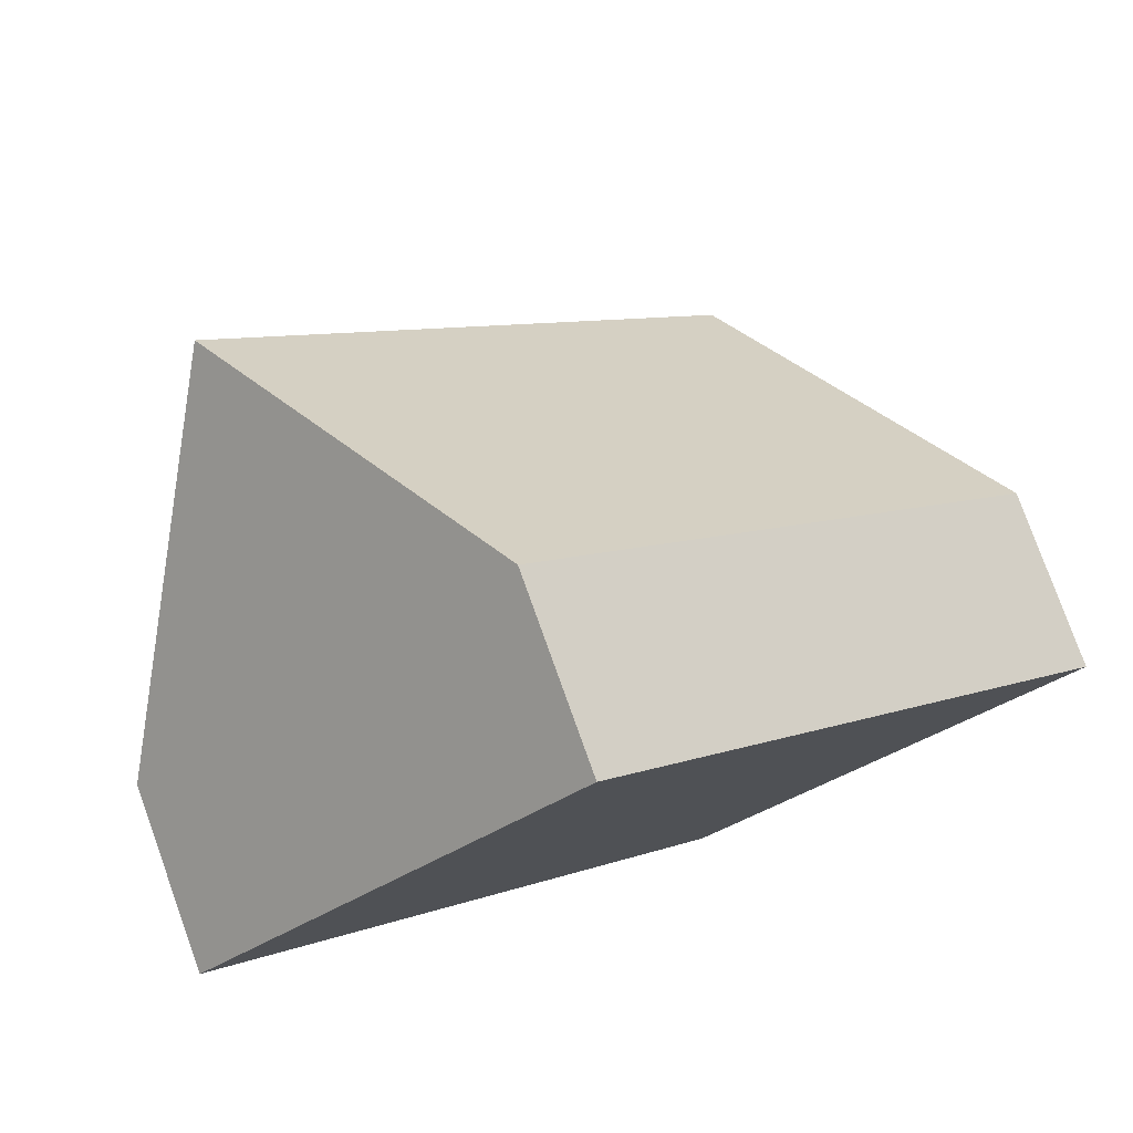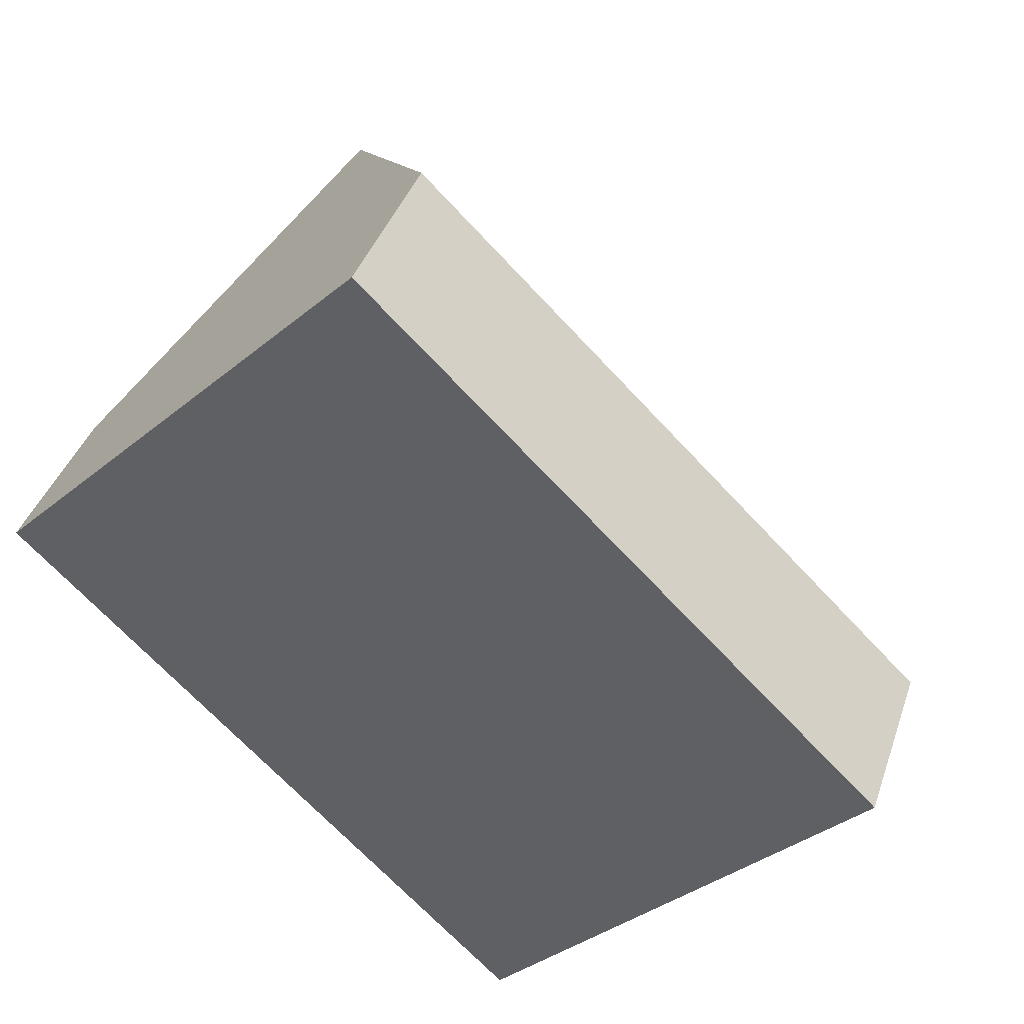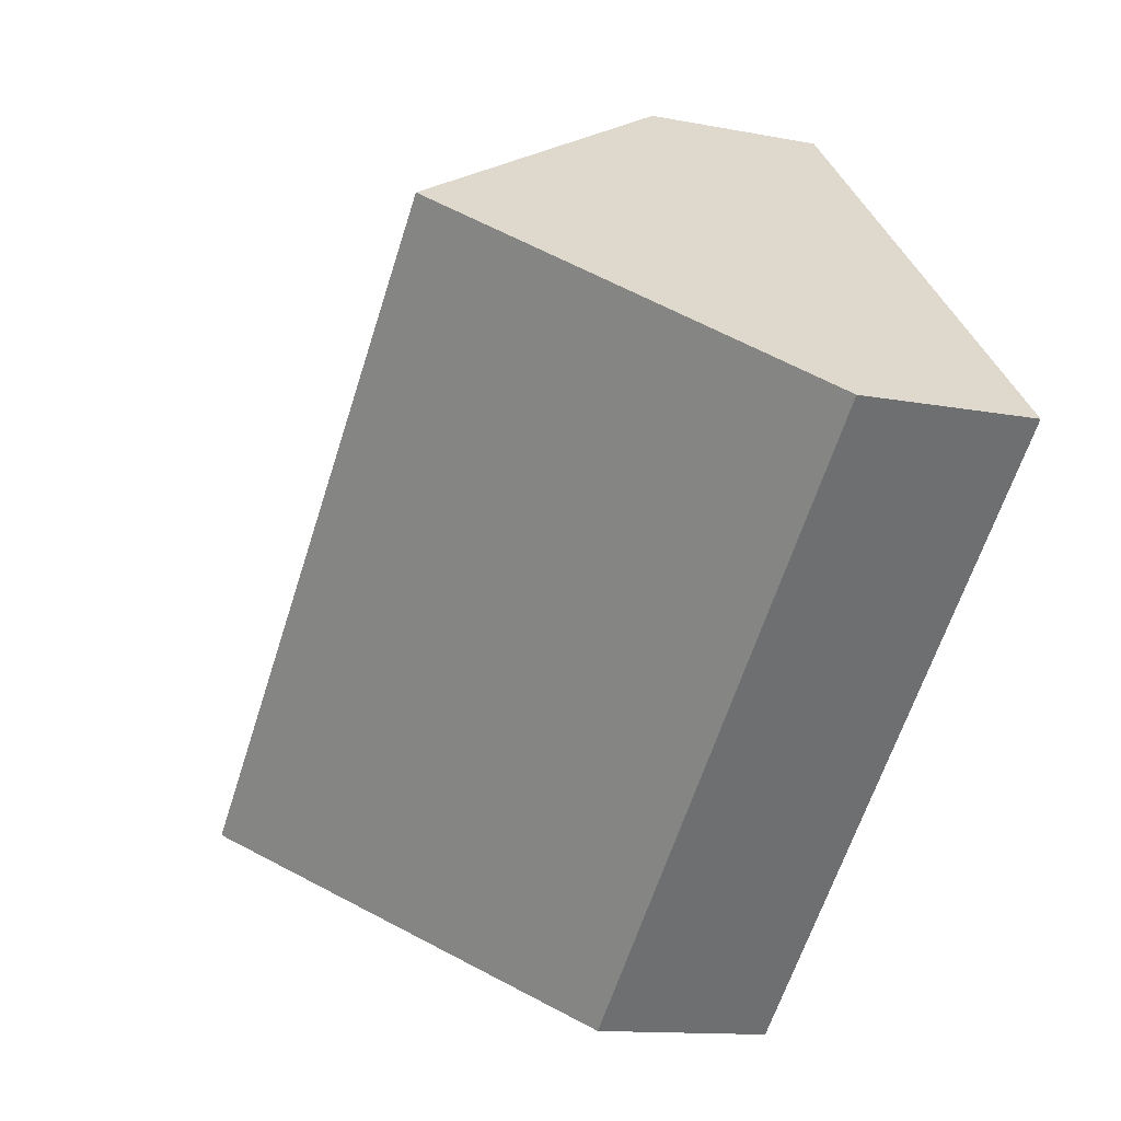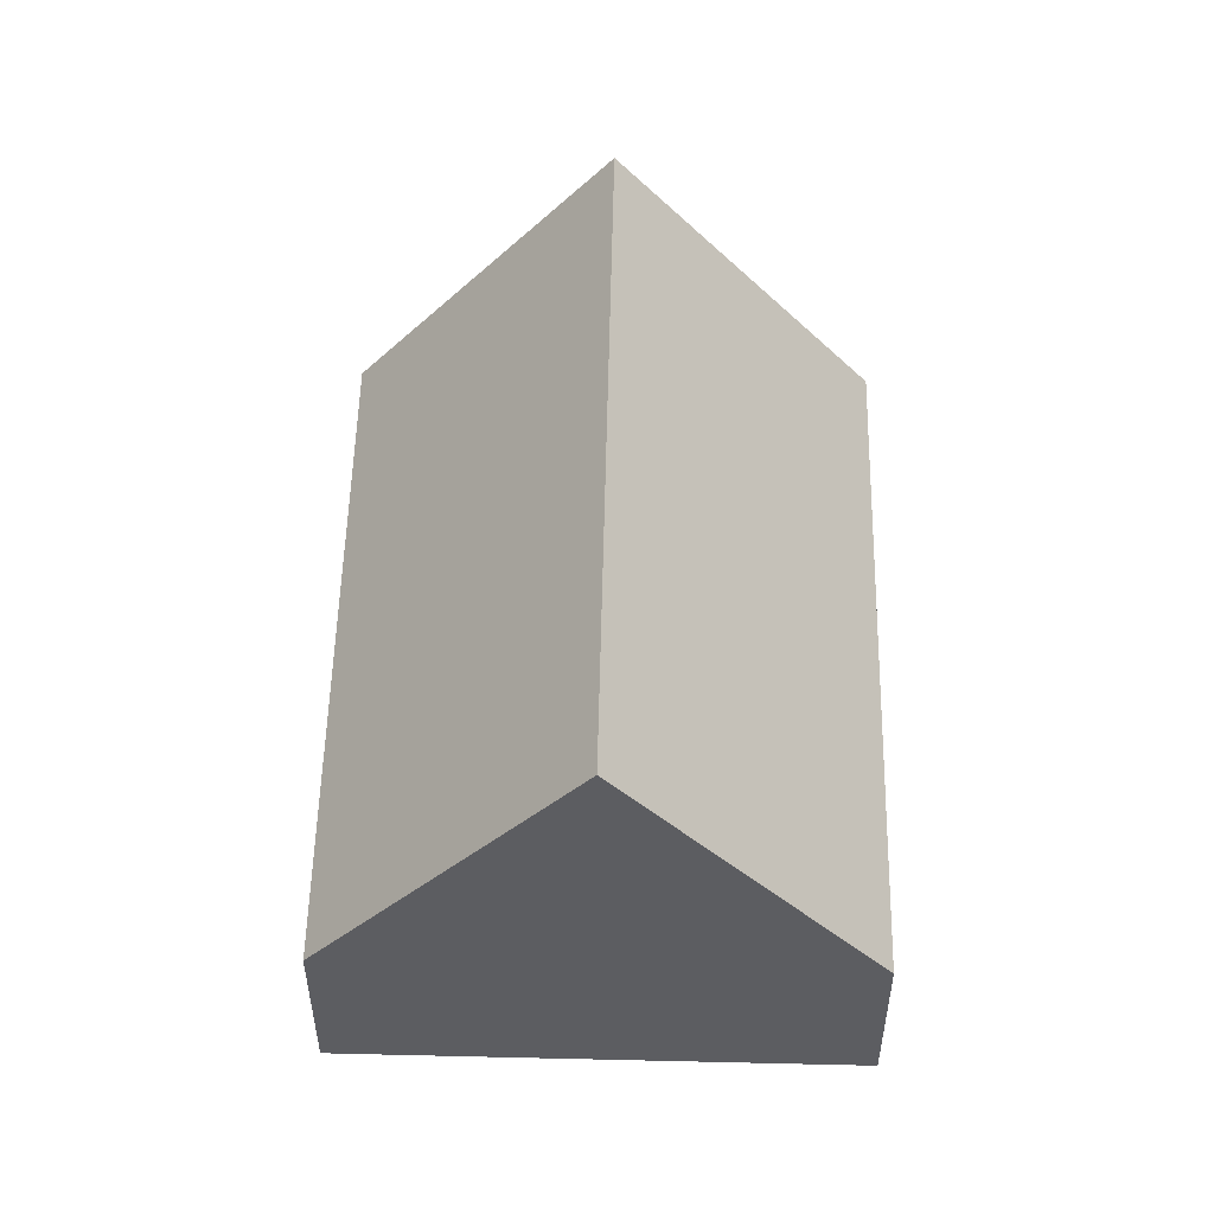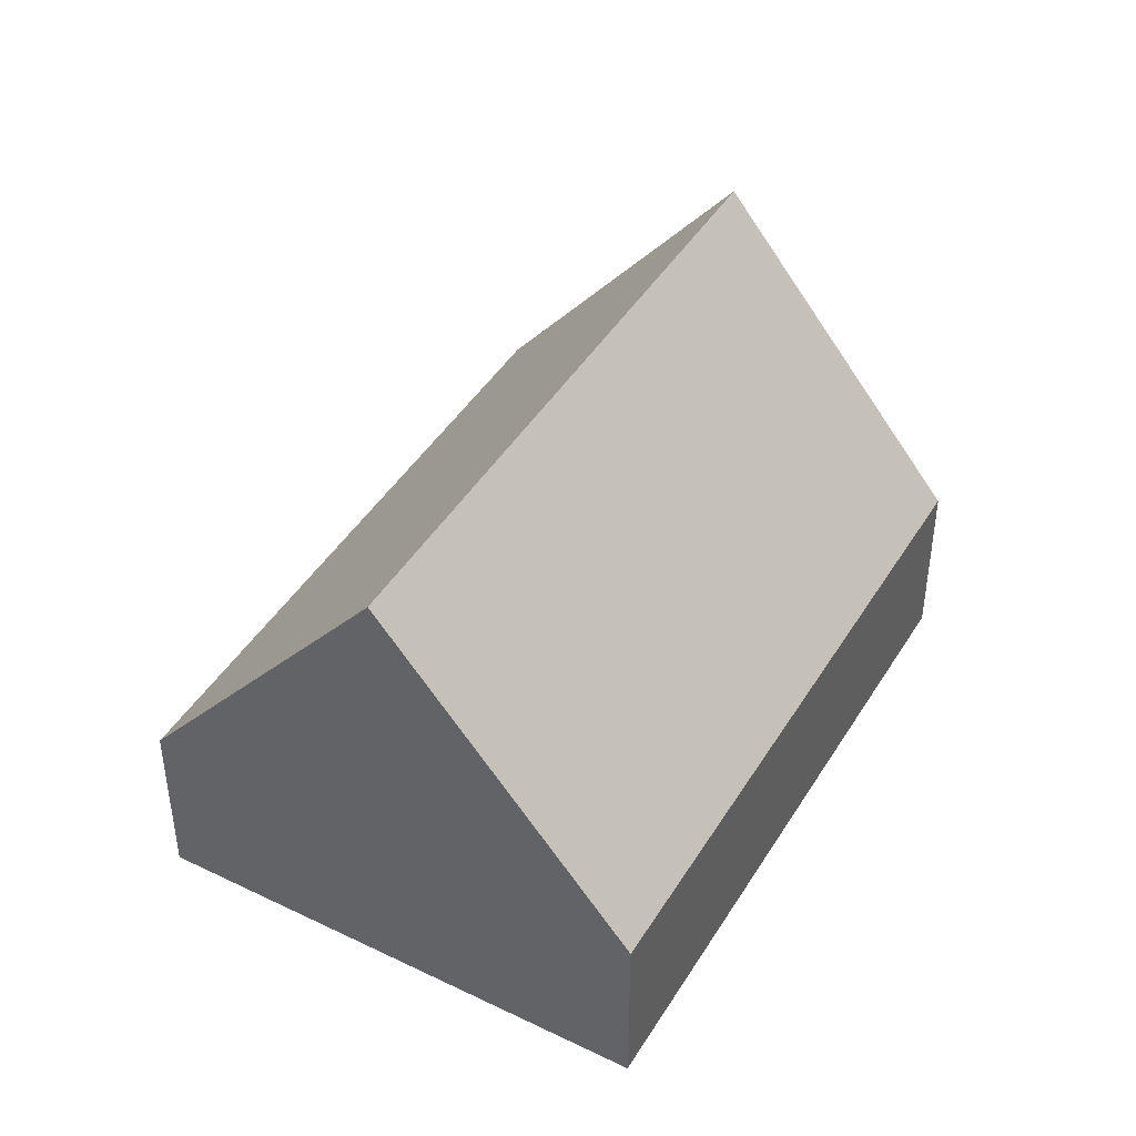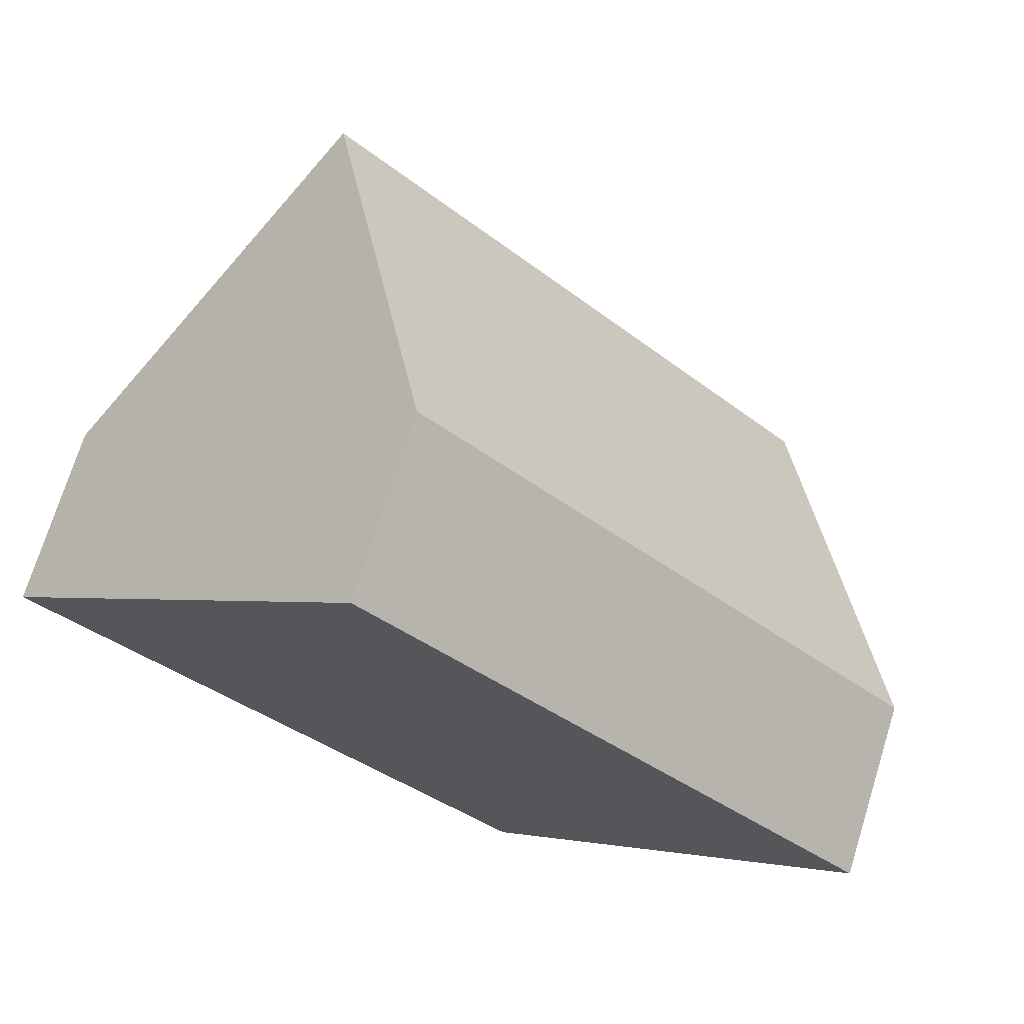
<metadata>
{"format":"obj","ext":"obj","renderer":"f3d","projection":"perspective","resolution":1024,"background":"white","views":[{"elev":78.6,"azim":-19.8,"up":"+Z"},{"elev":39.1,"azim":17.8,"up":"+Z"},{"elev":-12.5,"azim":-114.4,"up":"+Z"},{"elev":53.5,"azim":135.7,"up":"+Y"},{"elev":44.0,"azim":163.9,"up":"+Y"},{"elev":72.5,"azim":17.3,"up":"+Z"}]}
</metadata>
<code>
v  16.16 3.331 -2.1
v  3.44 9.202 3.505
v  6.881 3.33 7.011
v  15.72 4.09 -2.555
v  12.73 9.202 -5.617
v  0 3.33 2.039e-16
v  9.306 3.33 -9.134
v  9.306 5.593e-16 -9.134
v  0 0 0
v  3.44 -2.146e-16 3.505
v  6.881 -4.293e-16 7.011
v  16.16 1.286e-16 -2.1
v  15.72 1.564e-16 -2.555
v  12.73 3.439e-16 -5.617
g defaultobject
f 1 2 3
f 2 1 4
f 2 4 5
f 6 5 7
f 5 6 2
f 8 6 7
f 6 8 9
f 9 2 6
f 2 9 3
f 3 9 10
f 3 10 11
f 3 12 1
f 12 3 11
f 12 4 1
f 4 12 5
f 5 12 7
f 7 12 13
f 7 13 14
f 7 14 8
f 10 12 11
f 12 10 9
f 12 9 8
f 12 8 13
f 13 8 14

</code>
